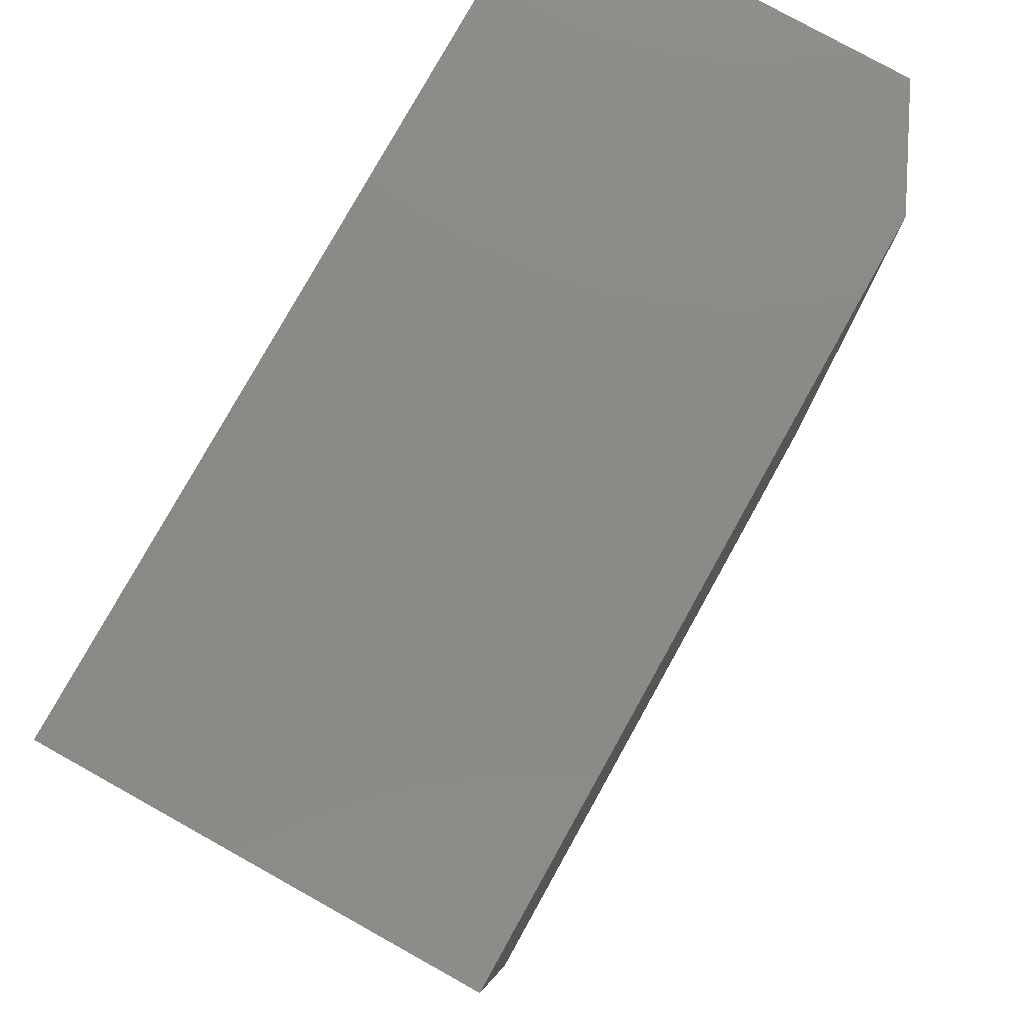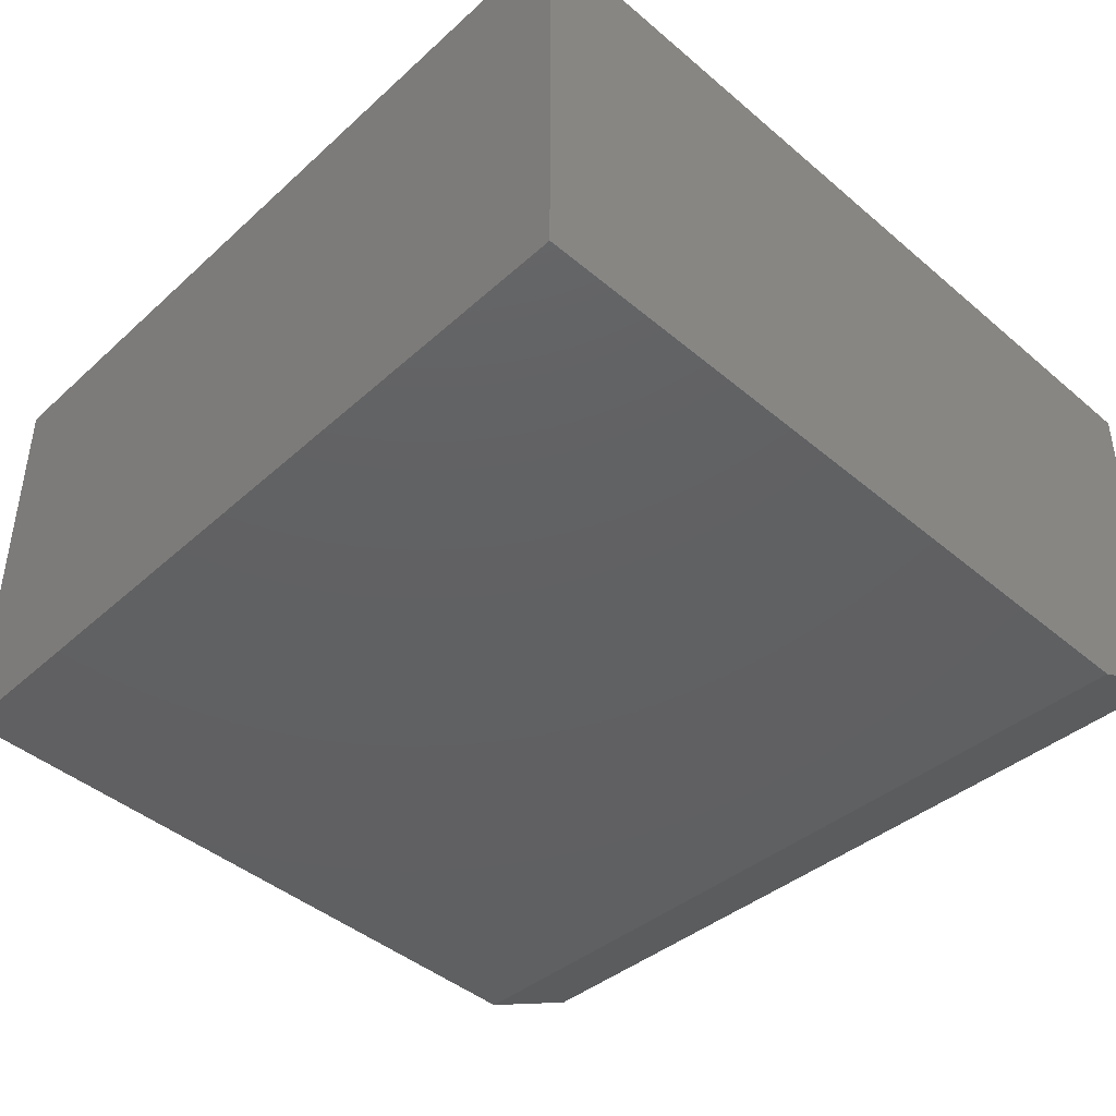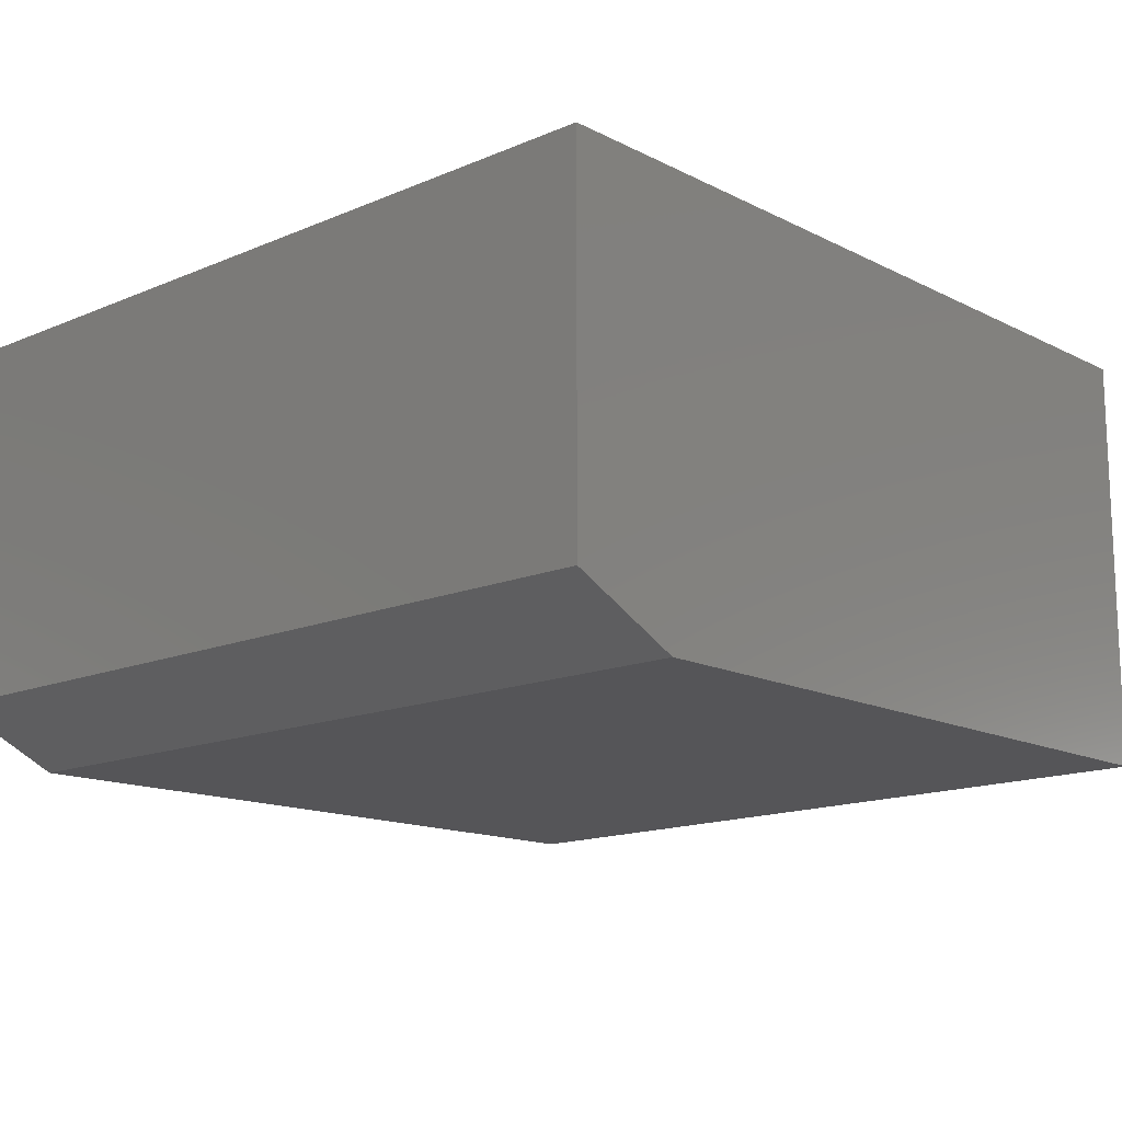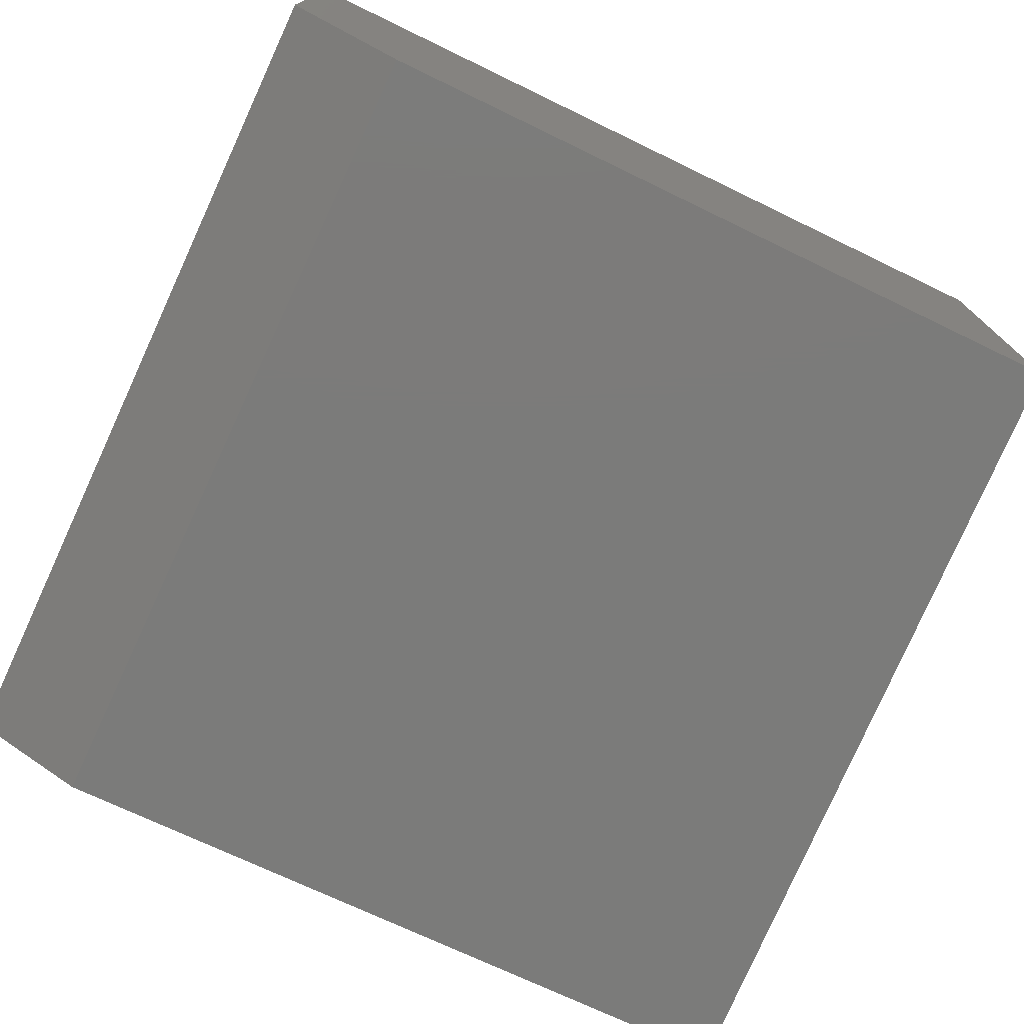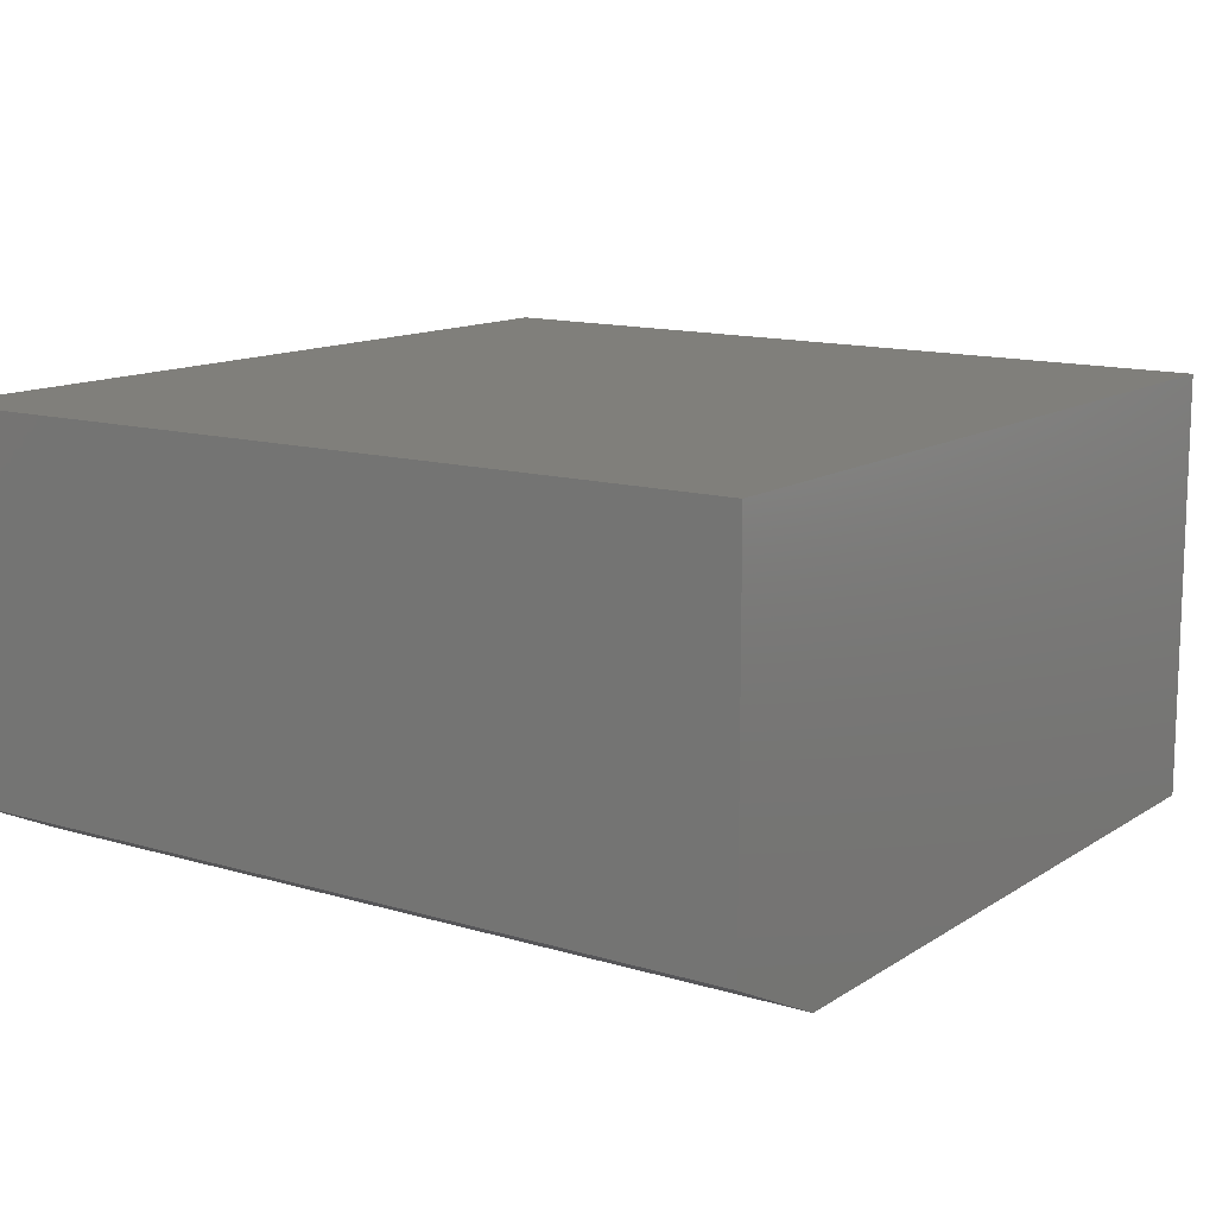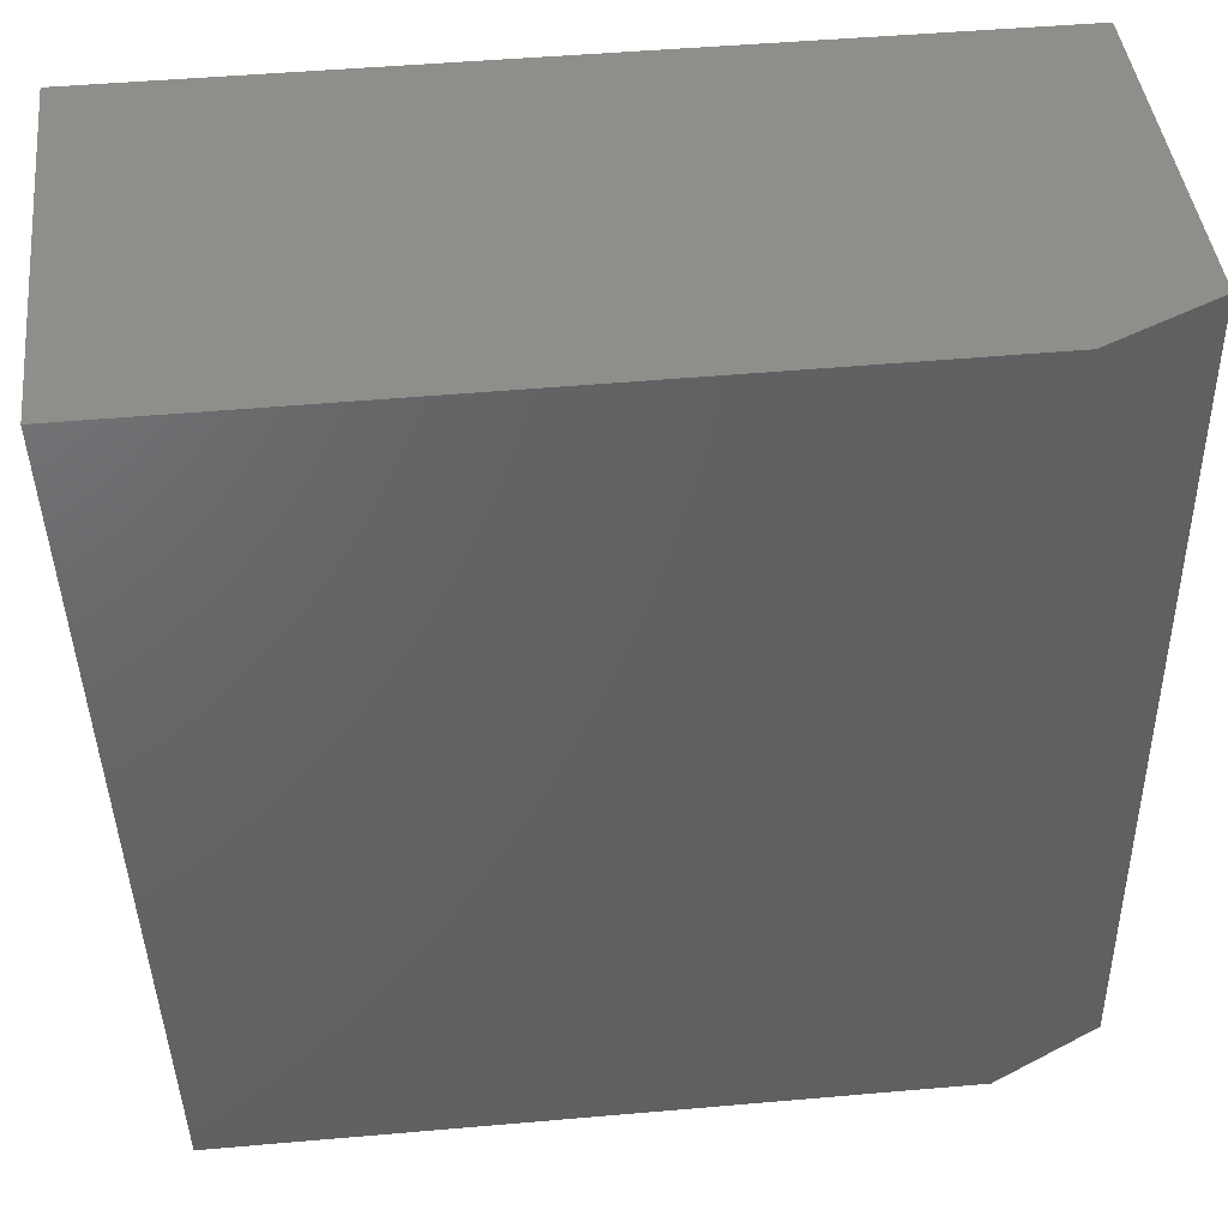
<metadata>
{"format":"stl","ext":"stl","renderer":"f3d","projection":"perspective","resolution":1024,"background":"white","views":[{"elev":78.7,"azim":-60.9,"up":"+Z"},{"elev":-42.3,"azim":-45.3,"up":"+Y"},{"elev":-14.3,"azim":132.9,"up":"+Y"},{"elev":-74.4,"azim":154.9,"up":"+Y"},{"elev":12.5,"azim":125.0,"up":"+Y"},{"elev":43.1,"azim":-6.4,"up":"+Z"}]}
</metadata>
<code>
# stl→obj: 10 verts, 16 faces
v -0.6974 -0.6094 -0.6192
v 0.3359 -0.6094 -0.6306
v -0.75 -0.6094 0.5781
v 0.3359 -0.6094 0.5781
v -0.75 0 0.5781
v 0.5 1.388e-16 0.5781
v 0.5 -0.5312 0.5781
v 0.5 -0.5312 -0.6324
v 0.5 4.382e-18 -0.6324
v -0.6974 -1.271e-16 -0.6192
f 1 2 3
f 3 2 4
f 5 3 6
f 6 3 4
f 6 4 7
f 8 9 7
f 7 9 6
f 1 10 2
f 2 10 9
f 2 9 8
f 4 2 7
f 7 2 8
f 10 5 9
f 9 5 6
f 3 5 1
f 1 5 10

</code>
